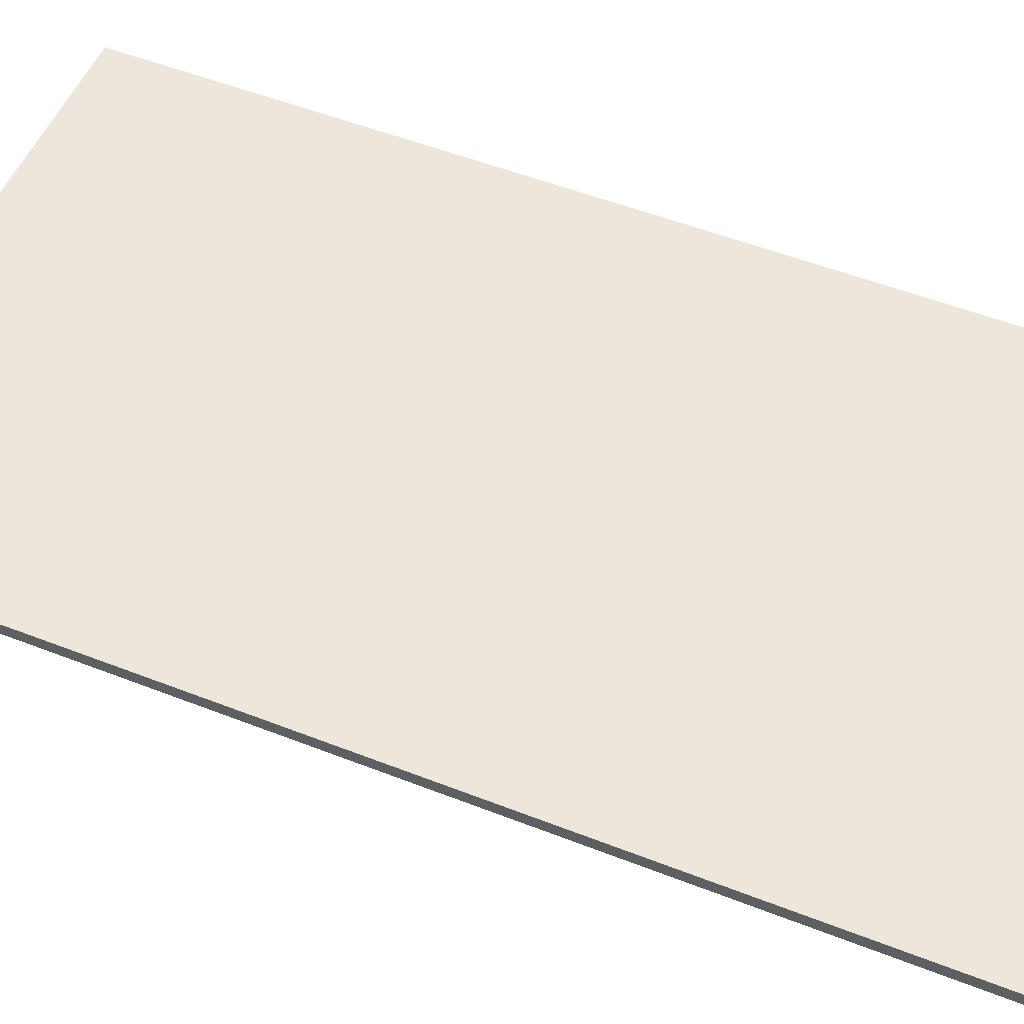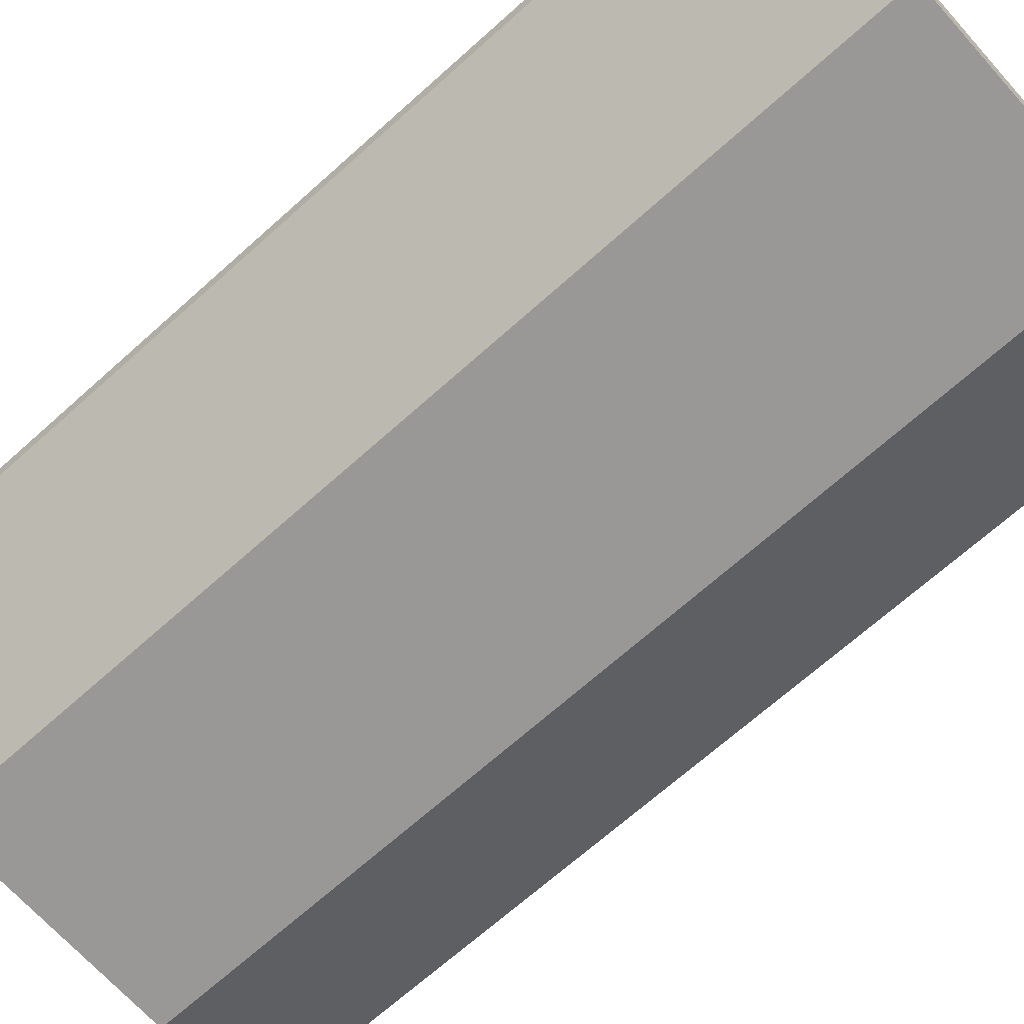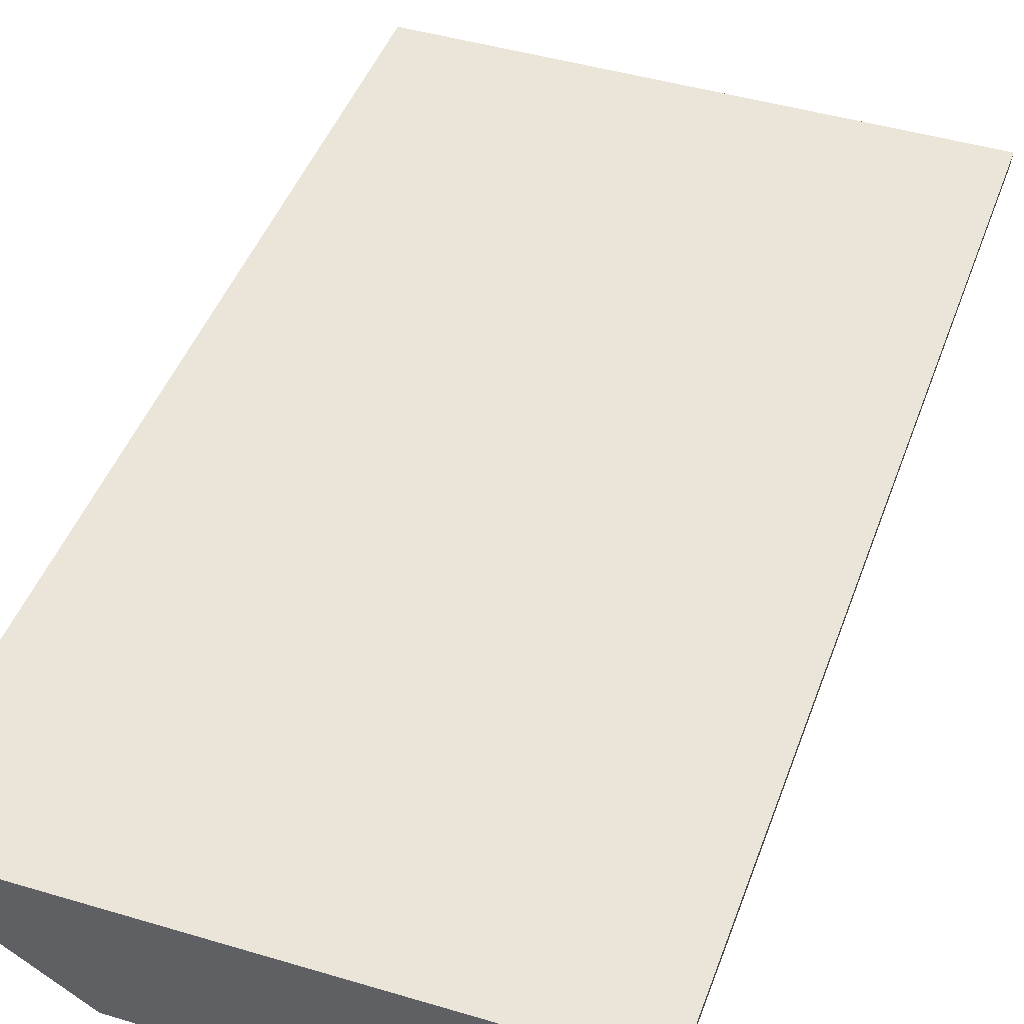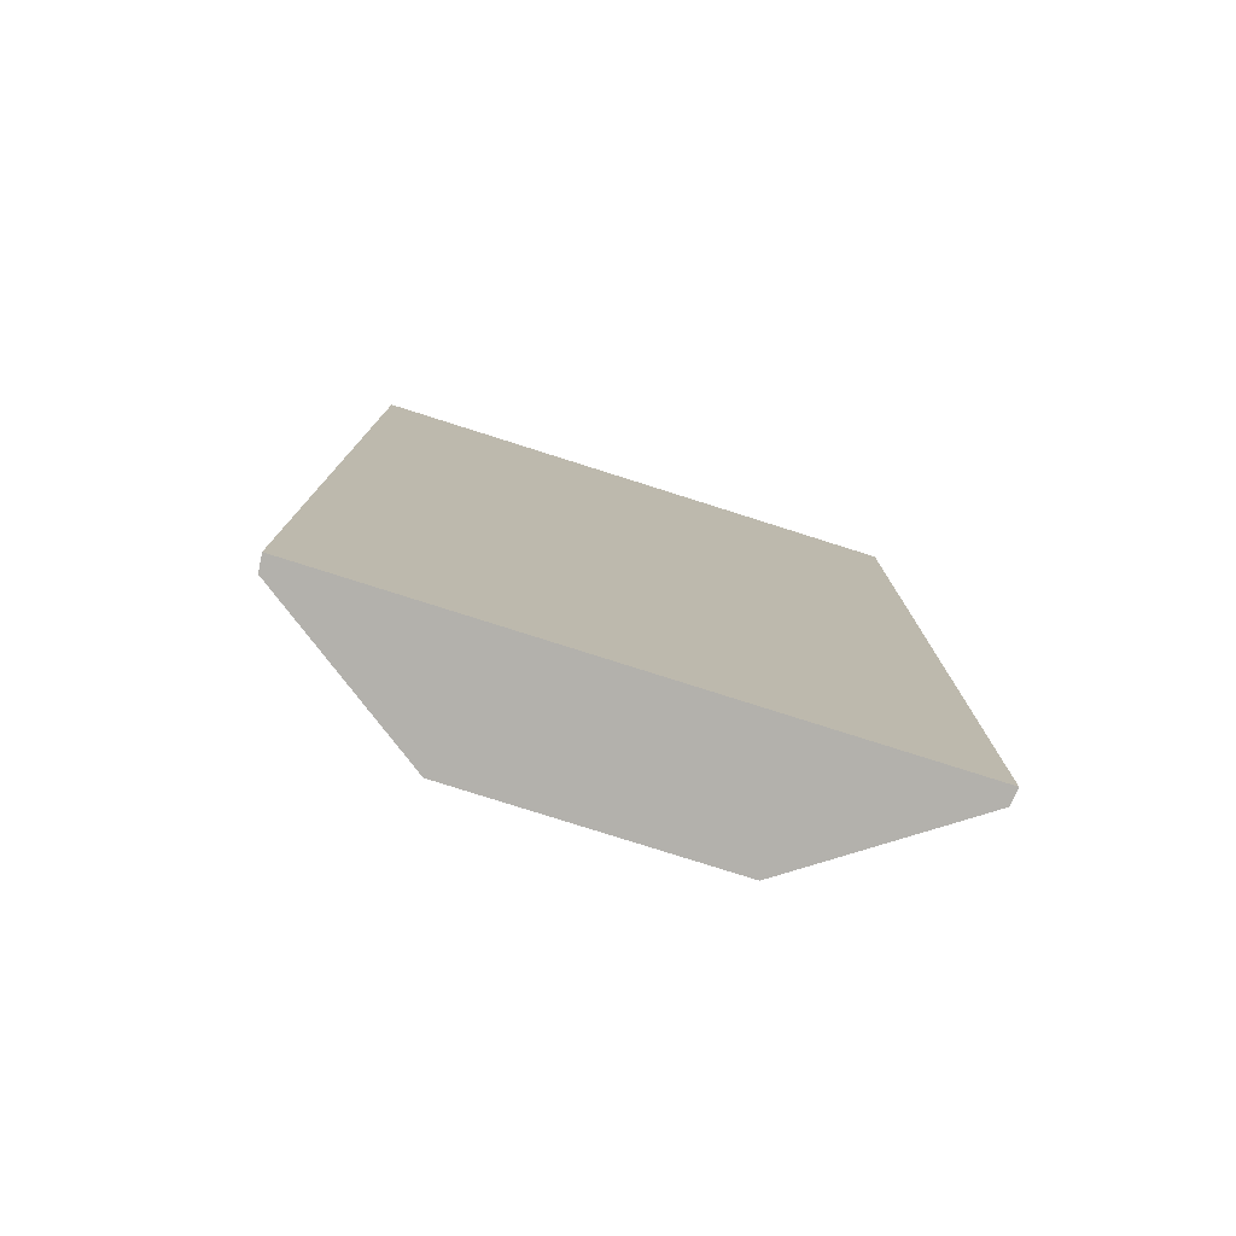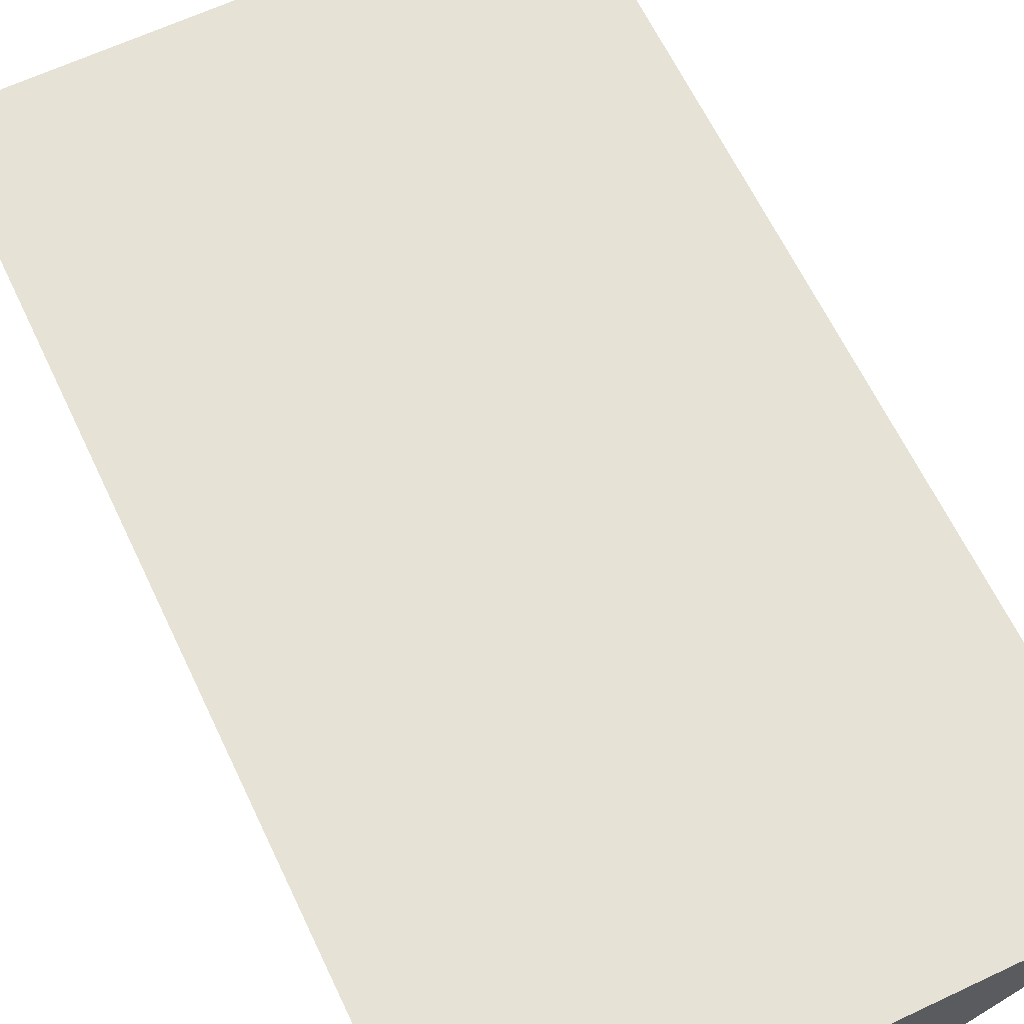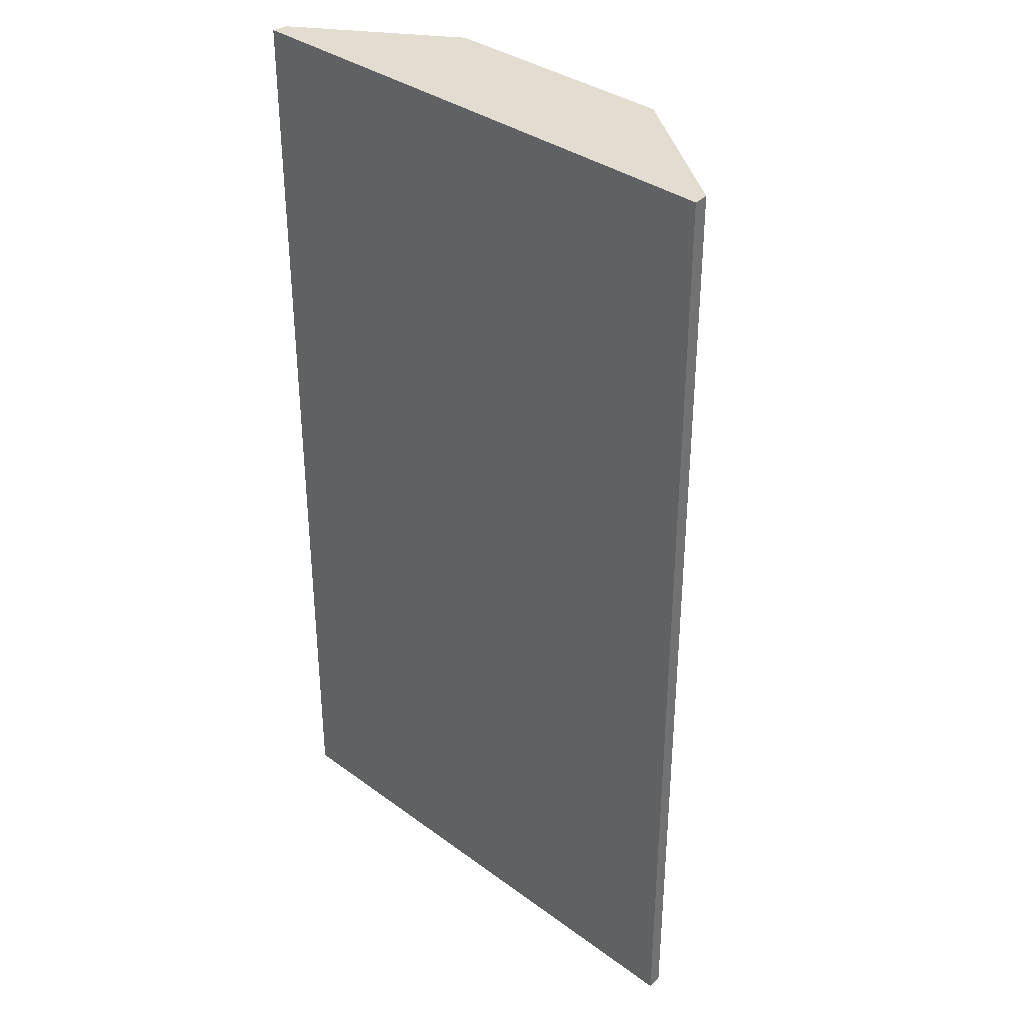
<metadata>
{"format":"obj","ext":"obj","renderer":"f3d","projection":"perspective","resolution":1024,"background":"white","views":[{"elev":52.9,"azim":112.8,"up":"+Z"},{"elev":-68.7,"azim":131.9,"up":"+Z"},{"elev":44.6,"azim":19.2,"up":"+Z"},{"elev":-79.0,"azim":-17.6,"up":"+Y"},{"elev":63.9,"azim":-25.4,"up":"+Z"},{"elev":35.1,"azim":44.3,"up":"+Y"}]}
</metadata>
<code>
v 0.02273 0.08 0.025
v 0.02273 0 0.025
v 0.01021 0.08 0.01511
v -0.01021 0.08 0.01511
v -0.02273 0 0.025
v -0.01021 0 0.01511
v 0.02259 0.08 0.02371
v -0.02273 0.08 0.025
v 0.01021 0 0.01511
v -0.02259 0 0.02371
v 0.02259 0 0.02371
v -0.02259 0.08 0.02371
f 1 3 4
f 5 2 1
f 6 4 3
f 6 2 5
f 7 1 2
f 7 3 1
f 8 5 1
f 8 1 4
f 9 6 3
f 9 2 6
f 9 3 7
f 10 6 5
f 10 5 8
f 10 4 6
f 11 9 7
f 11 7 2
f 11 2 9
f 12 10 8
f 12 8 4
f 12 4 10

</code>
